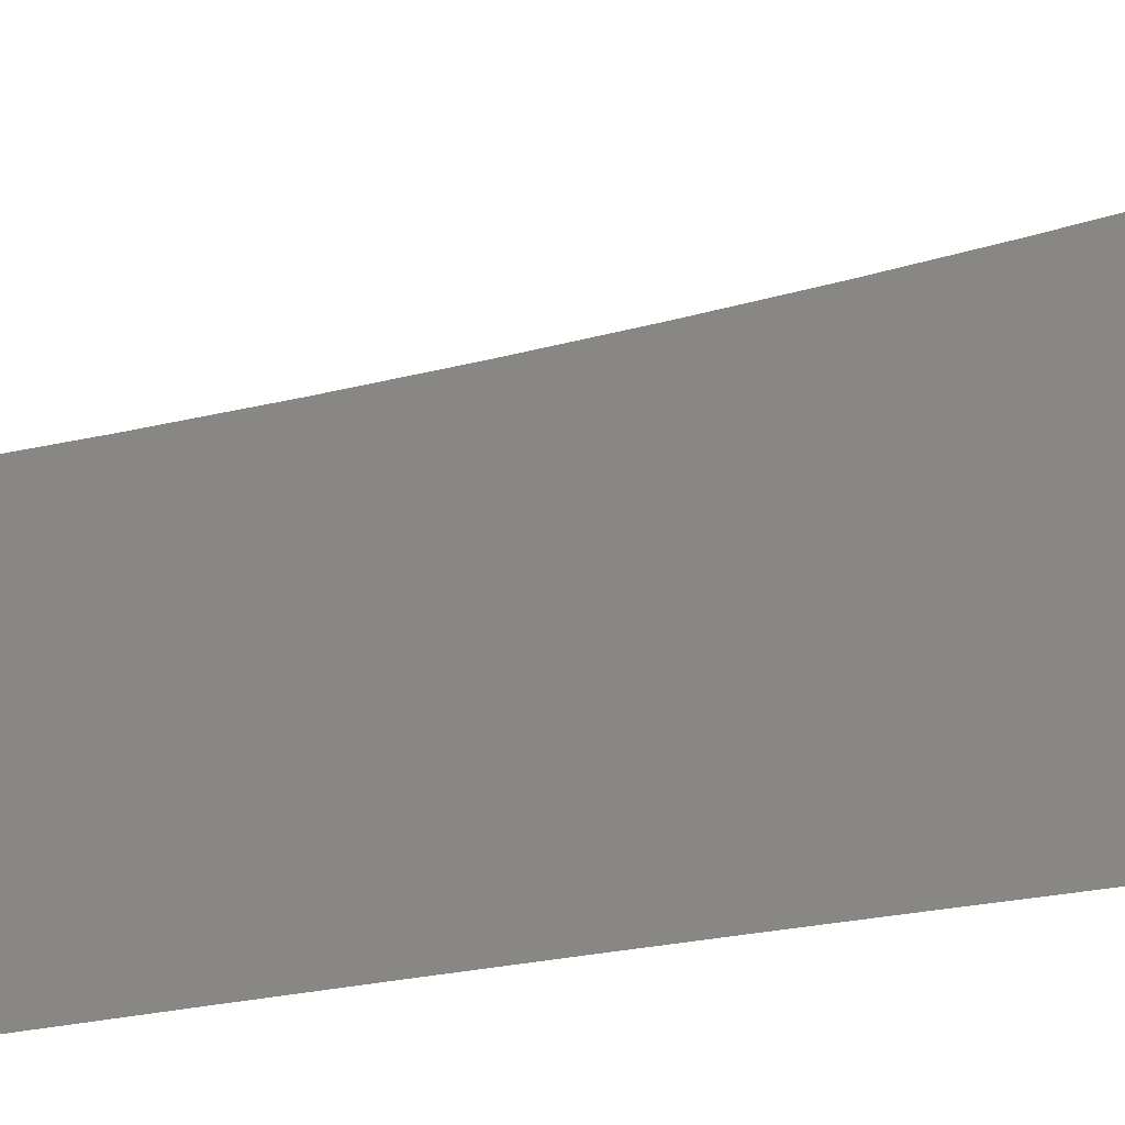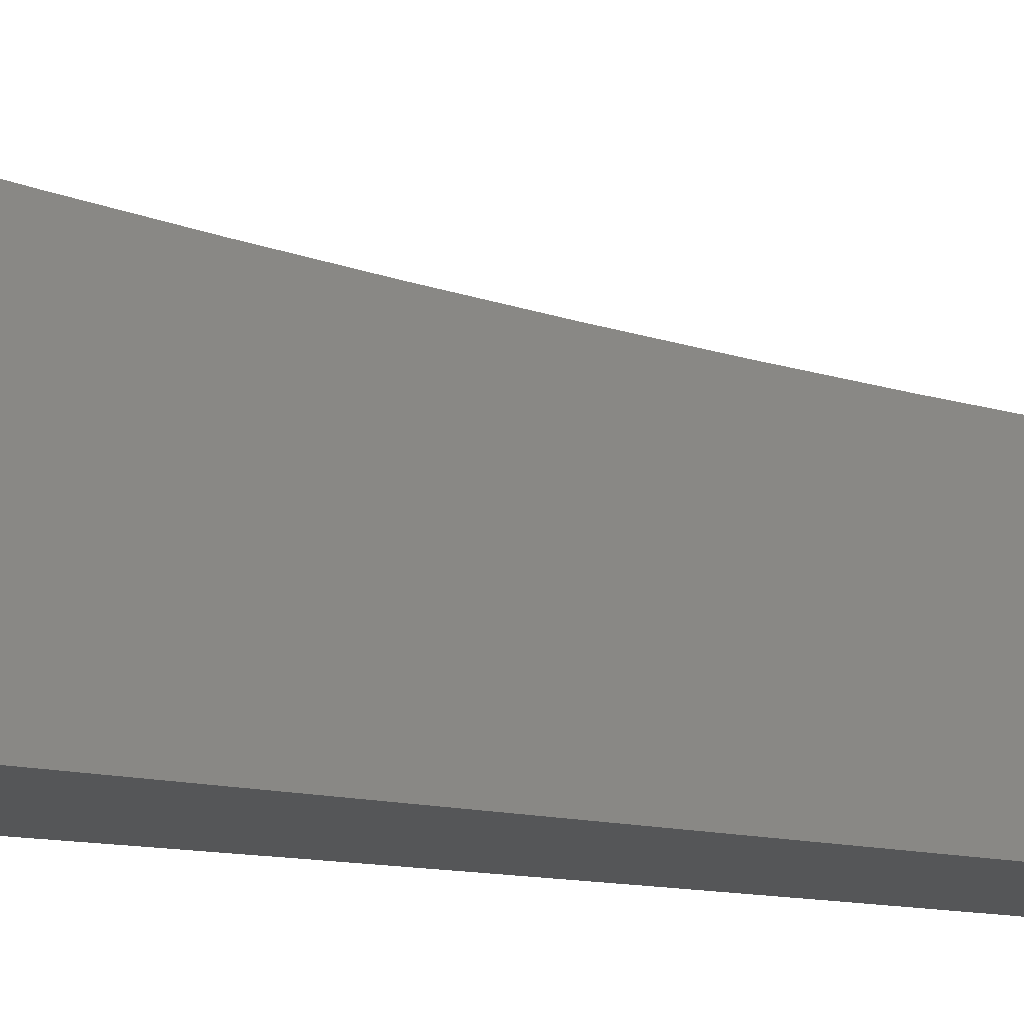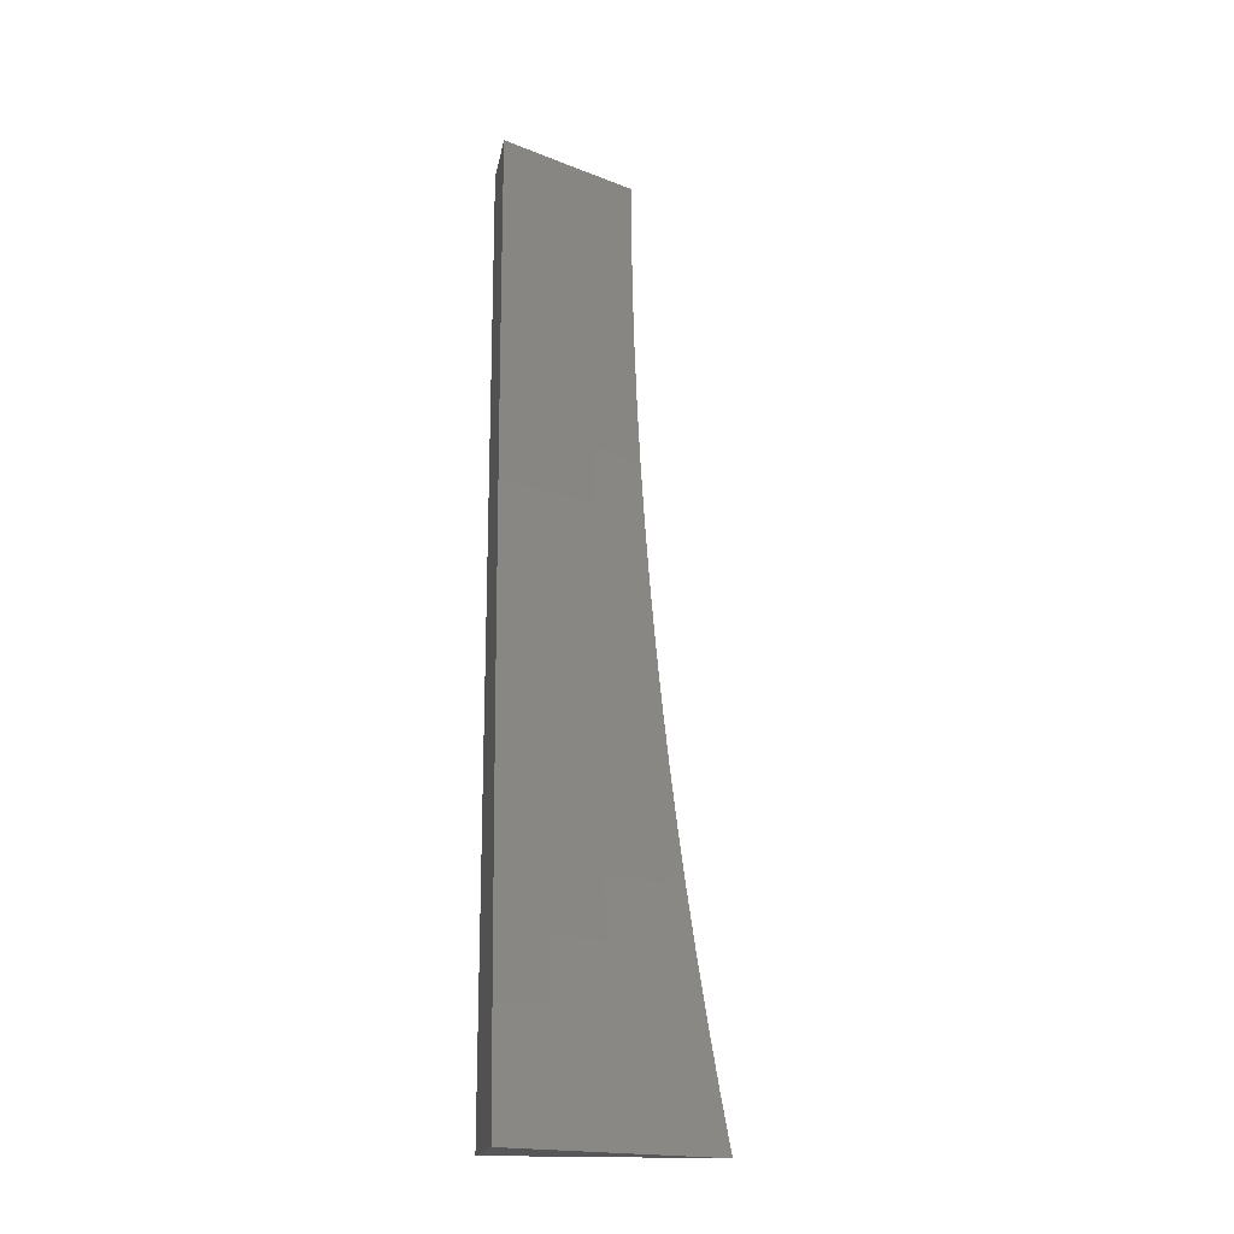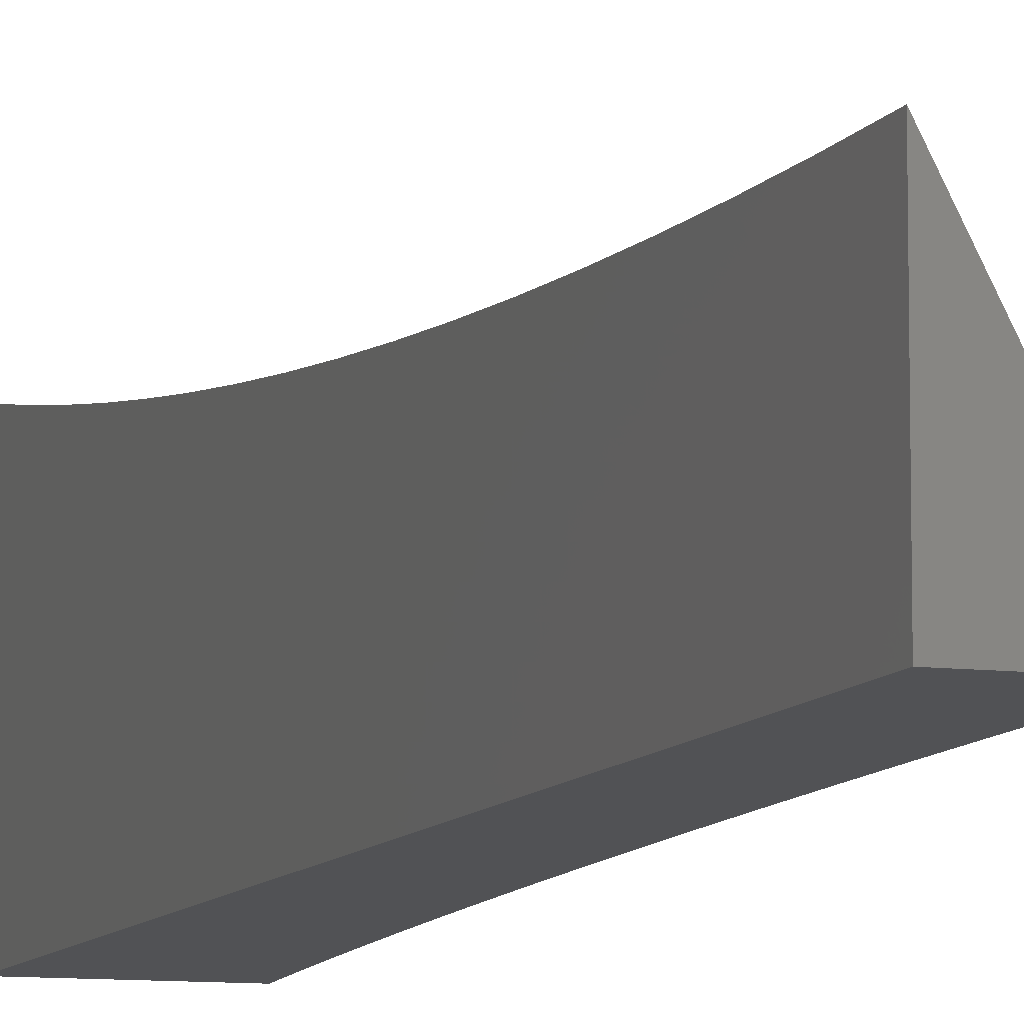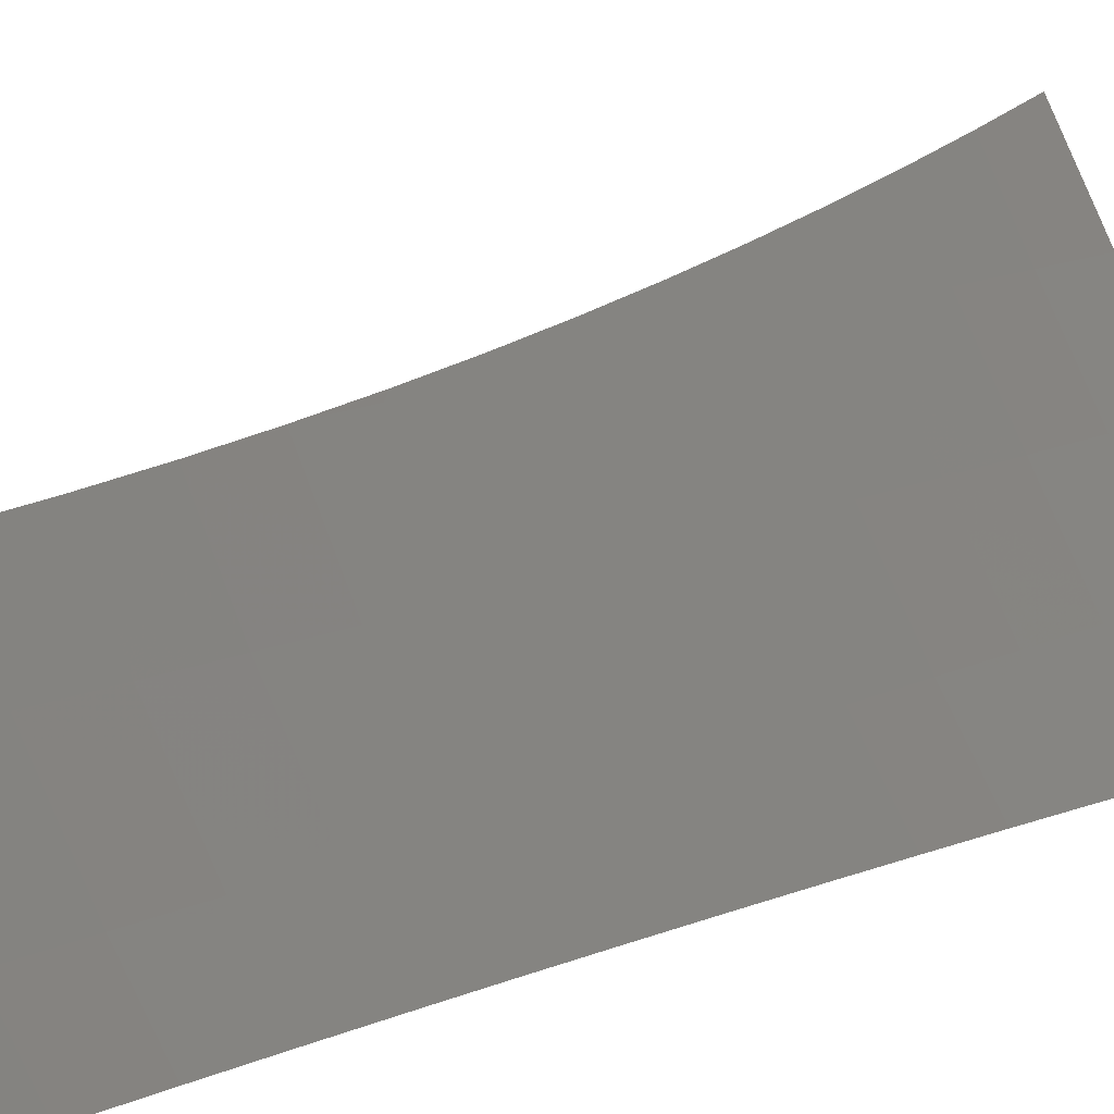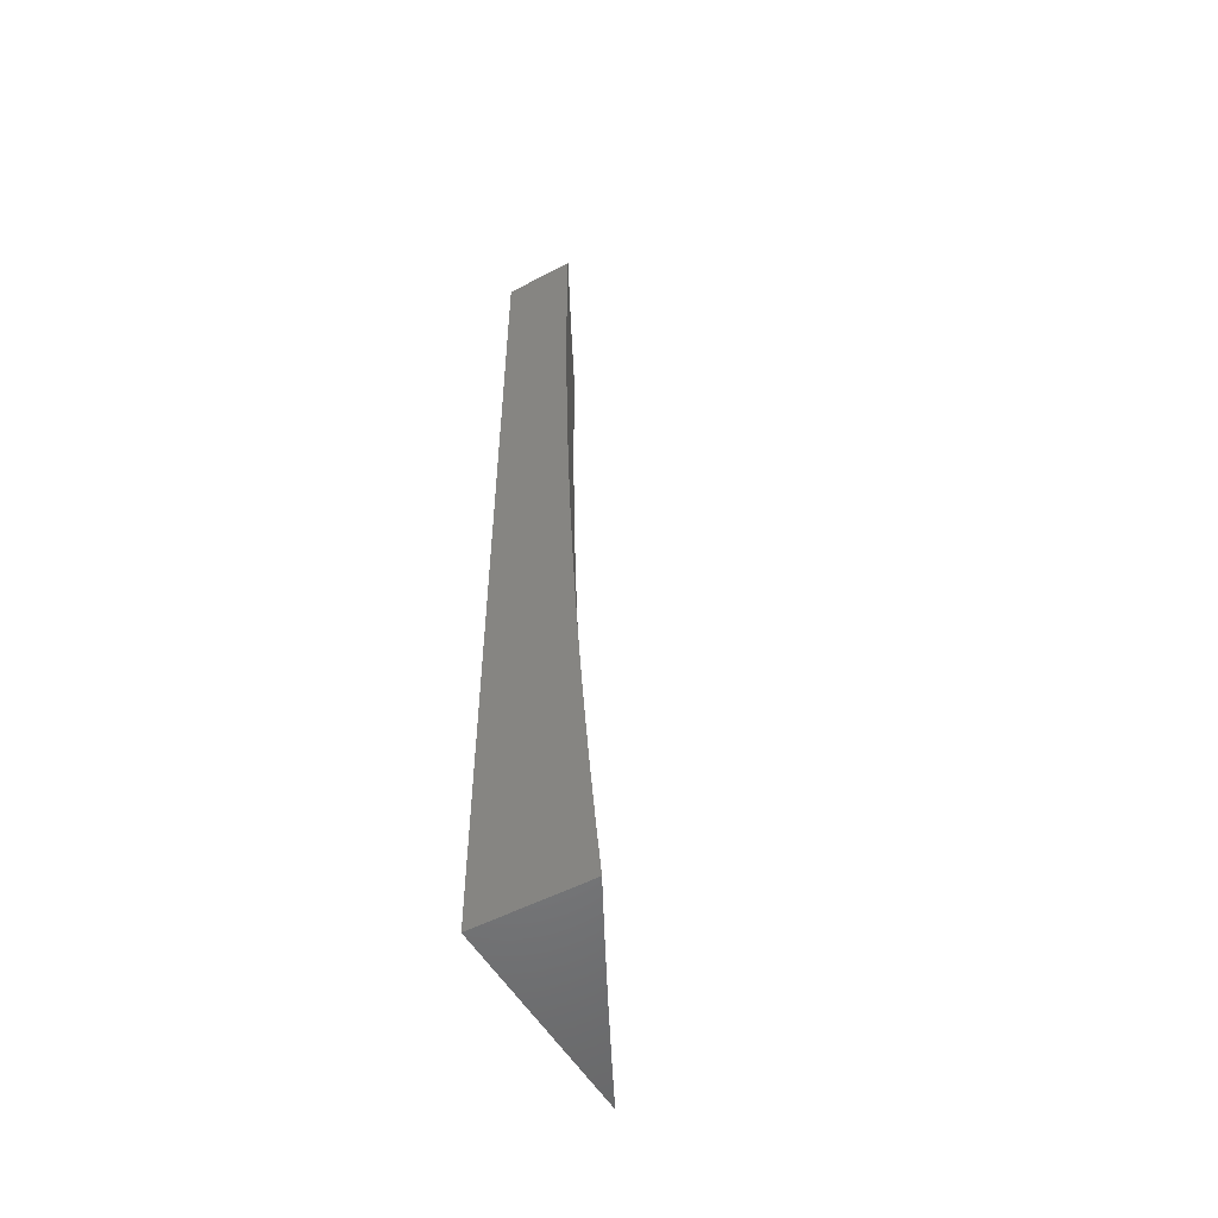
<metadata>
{"format":"stl","ext":"stl","renderer":"f3d","projection":"perspective","resolution":1024,"background":"white","views":[{"elev":16.8,"azim":66.6,"up":"+Y"},{"elev":-15.7,"azim":-113.1,"up":"+Y"},{"elev":-17.9,"azim":80.0,"up":"+Z"},{"elev":-9.2,"azim":-18.6,"up":"+Y"},{"elev":7.2,"azim":28.6,"up":"+Y"},{"elev":-52.5,"azim":29.4,"up":"+Z"}]}
</metadata>
<code>
# stl→obj: 78 verts, 152 faces
v -9.877 -5 -1
v -9.908 -4.941 -1
v -9.883 -5 -0.9377
v -9.913 -4.943 -0.9367
v -9.888 -5 -0.8753
v -9.917 -4.945 -0.8734
v -9.893 -5 -0.8129
v -9.921 -4.947 -0.8103
v -9.898 -5 -0.7505
v -9.925 -4.949 -0.7473
v -9.902 -5 -0.688
v -9.928 -4.95 -0.6843
v -9.906 -5 -0.6256
v -9.932 -4.952 -0.6215
v -9.91 -5 -0.5631
v -9.934 -4.953 -0.5588
v -9.913 -5 -0.5006
v -9.937 -4.955 -0.4962
v -9.916 -5 -0.438
v -9.939 -4.956 -0.4338
v -9.918 -5 -0.3755
v -9.941 -4.957 -0.3714
v -9.92 -5 -0.3129
v -9.942 -4.957 -0.3092
v -9.922 -5 -0.2504
v -9.944 -4.958 -0.2471
v -9.923 -5 -0.1878
v -9.945 -4.959 -0.1851
v -9.924 -5 -0.1252
v -9.945 -4.959 -0.1233
v -9.924 -5 -0.0626
v -9.946 -4.959 -0.06158
v -9.925 -5 0
v -9.963 -4.927 0
v -9.977 -4.899 -0.06158
v -10 -4.854 0
v -10 -4.854 -0.06289
v -9.977 -4.899 -0.1233
v -10 -4.853 -0.1258
v -9.976 -4.899 -0.1851
v -10 -4.851 -0.1886
v -9.975 -4.898 -0.2471
v -10 -4.849 -0.2514
v -9.973 -4.898 -0.3092
v -10 -4.845 -0.3142
v -9.972 -4.897 -0.3714
v -10 -4.841 -0.3769
v -9.97 -4.896 -0.4338
v -10 -4.837 -0.4396
v -9.968 -4.895 -0.4962
v -9.998 -4.835 -0.4962
v -9.996 -4.834 -0.5588
v -10 -4.831 -0.5022
v -10 -4.825 -0.5647
v -9.993 -4.832 -0.6215
v -10 -4.818 -0.6272
v -9.99 -4.831 -0.6843
v -10 -4.81 -0.6896
v -9.987 -4.829 -0.7473
v -10 -4.802 -0.7519
v -9.983 -4.827 -0.8103
v -10 -4.793 -0.8141
v -9.979 -4.825 -0.8734
v -10 -4.783 -0.8762
v -9.975 -4.823 -0.9367
v -10 -4.772 -0.9381
v -9.97 -4.821 -1
v -10 -4.761 -1
v -9.939 -4.881 -1
v -9.944 -4.883 -0.9367
v -9.948 -4.885 -0.8734
v -9.952 -4.887 -0.8103
v -9.956 -4.889 -0.7473
v -9.959 -4.891 -0.6843
v -9.963 -4.892 -0.6215
v -9.965 -4.894 -0.5588
v -10 -5 0
v -10 -5 -1
f 1 2 3
f 3 2 4
f 3 4 5
f 5 4 6
f 5 6 7
f 7 6 8
f 7 8 9
f 9 8 10
f 9 10 11
f 11 10 12
f 11 12 13
f 13 12 14
f 13 14 15
f 15 14 16
f 15 16 17
f 17 16 18
f 17 18 19
f 19 18 20
f 19 20 21
f 21 20 22
f 21 22 23
f 23 22 24
f 23 24 25
f 25 24 26
f 25 26 27
f 27 26 28
f 27 28 29
f 29 28 30
f 29 30 31
f 31 30 32
f 31 32 33
f 33 32 34
f 34 32 35
f 34 35 36
f 36 35 37
f 37 35 38
f 37 38 39
f 39 38 40
f 39 40 41
f 41 40 42
f 41 42 43
f 43 42 44
f 43 44 45
f 45 44 46
f 45 46 47
f 47 46 48
f 47 48 49
f 49 48 50
f 49 50 51
f 51 50 52
f 51 52 53
f 53 52 54
f 54 52 55
f 54 55 56
f 56 55 57
f 56 57 58
f 58 57 59
f 58 59 60
f 60 59 61
f 60 61 62
f 62 61 63
f 62 63 64
f 64 63 65
f 64 65 66
f 66 65 67
f 66 67 68
f 2 69 4
f 4 69 70
f 4 70 6
f 6 70 71
f 6 71 8
f 8 71 72
f 8 72 10
f 10 72 73
f 10 73 12
f 12 73 74
f 12 74 14
f 14 74 75
f 14 75 16
f 16 75 76
f 16 76 18
f 18 76 50
f 18 50 20
f 20 50 48
f 20 48 22
f 22 48 46
f 22 46 24
f 24 46 44
f 24 44 26
f 26 44 42
f 26 42 28
f 28 42 40
f 28 40 30
f 30 40 38
f 30 38 32
f 32 38 35
f 69 67 70
f 70 67 65
f 70 65 71
f 71 65 63
f 71 63 72
f 72 63 61
f 72 61 73
f 73 61 59
f 73 59 74
f 74 59 57
f 74 57 75
f 75 57 55
f 75 55 76
f 76 55 52
f 76 52 50
f 53 49 51
f 36 37 77
f 77 37 39
f 77 39 41
f 41 43 77
f 77 43 45
f 77 45 47
f 77 47 78
f 78 47 49
f 78 49 53
f 53 54 78
f 78 54 56
f 78 56 58
f 58 60 78
f 78 60 62
f 78 62 64
f 64 66 78
f 78 66 68
f 68 67 78
f 78 67 69
f 78 69 2
f 2 1 78
f 33 34 77
f 77 34 36
f 1 3 78
f 78 3 5
f 78 5 7
f 7 9 78
f 78 9 11
f 78 11 13
f 13 15 78
f 78 15 17
f 78 17 19
f 19 21 78
f 78 21 77
f 77 21 23
f 77 23 25
f 25 27 77
f 77 27 29
f 77 29 31
f 31 33 77

</code>
